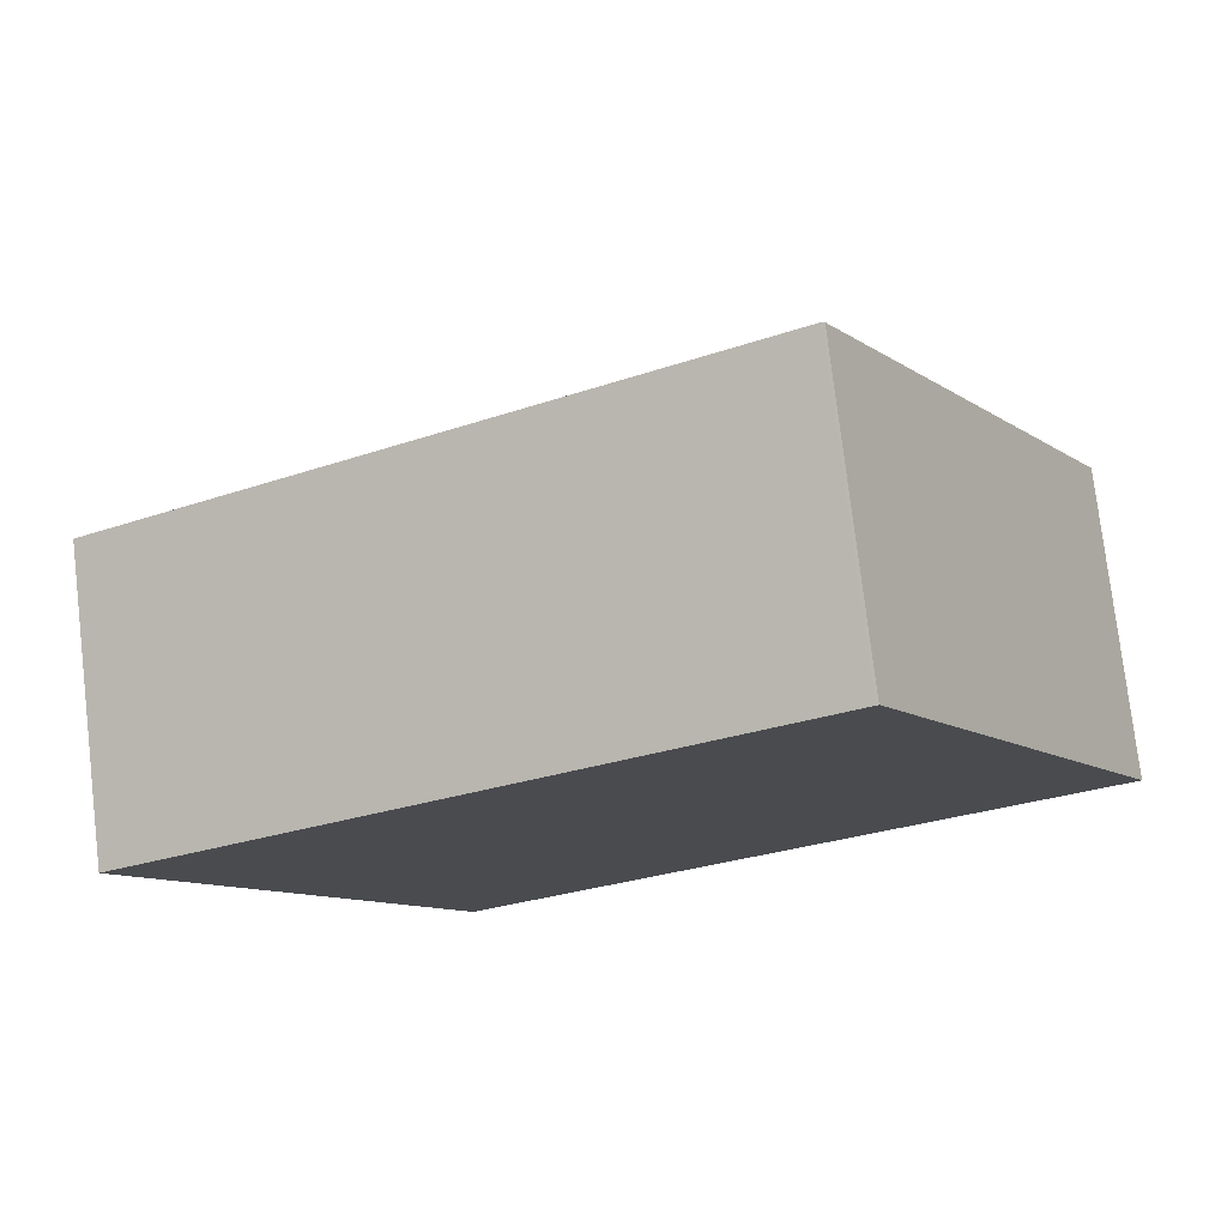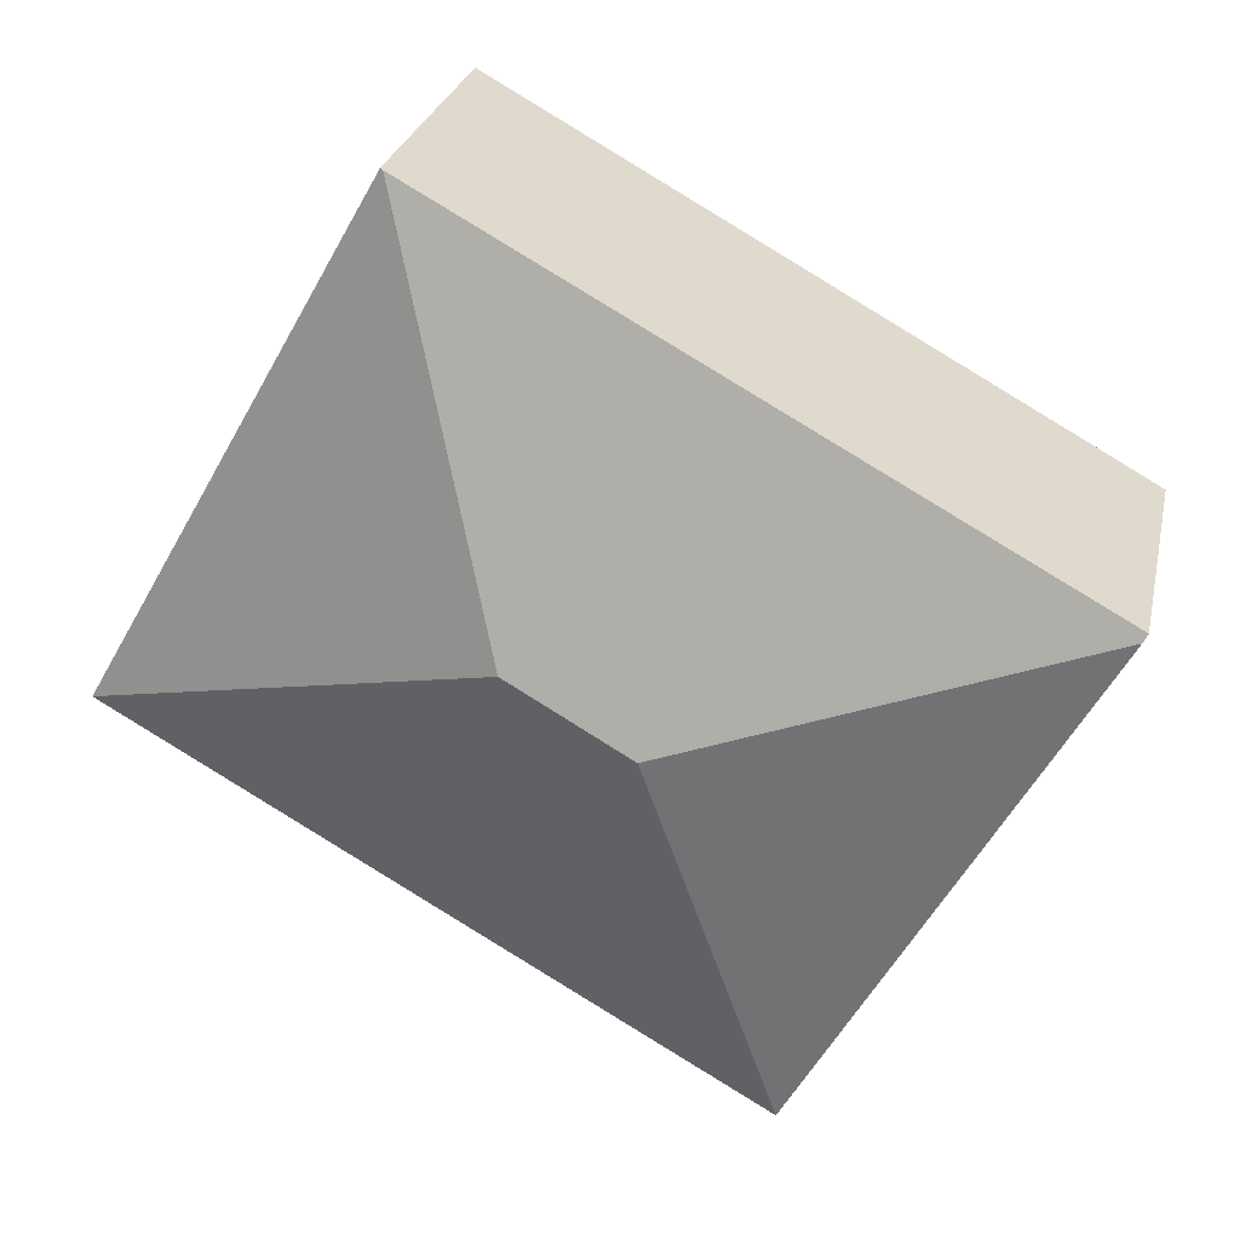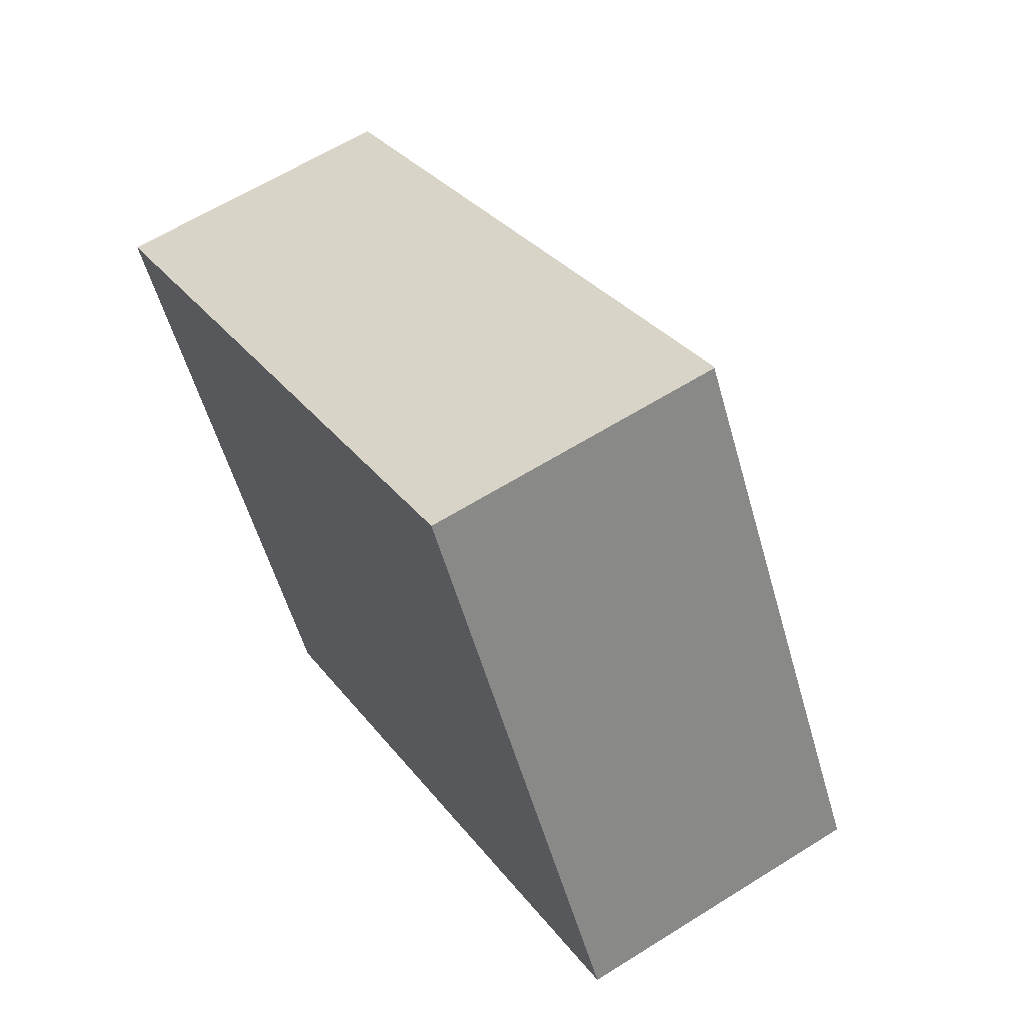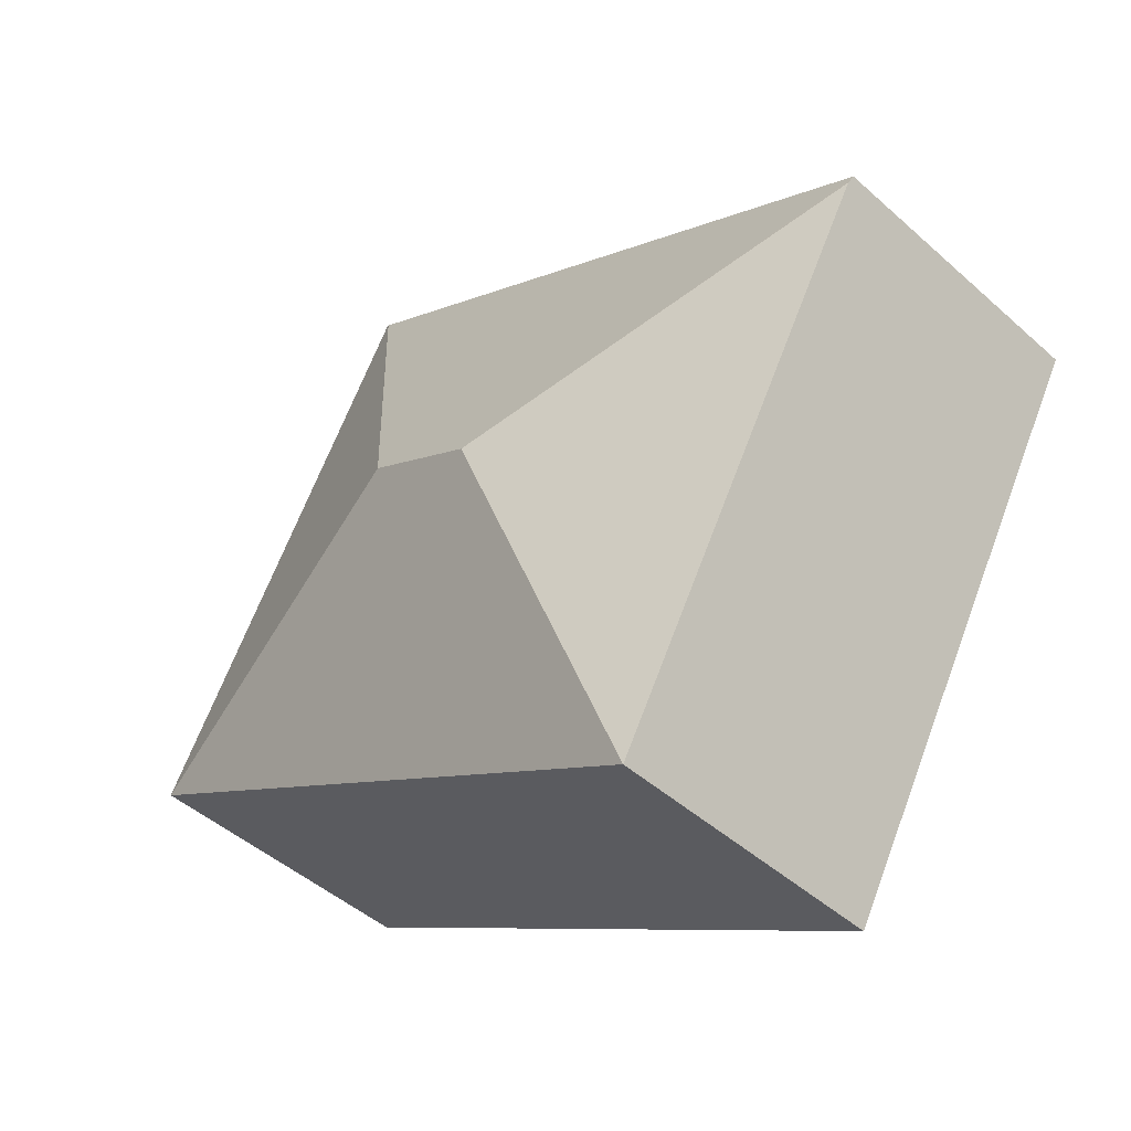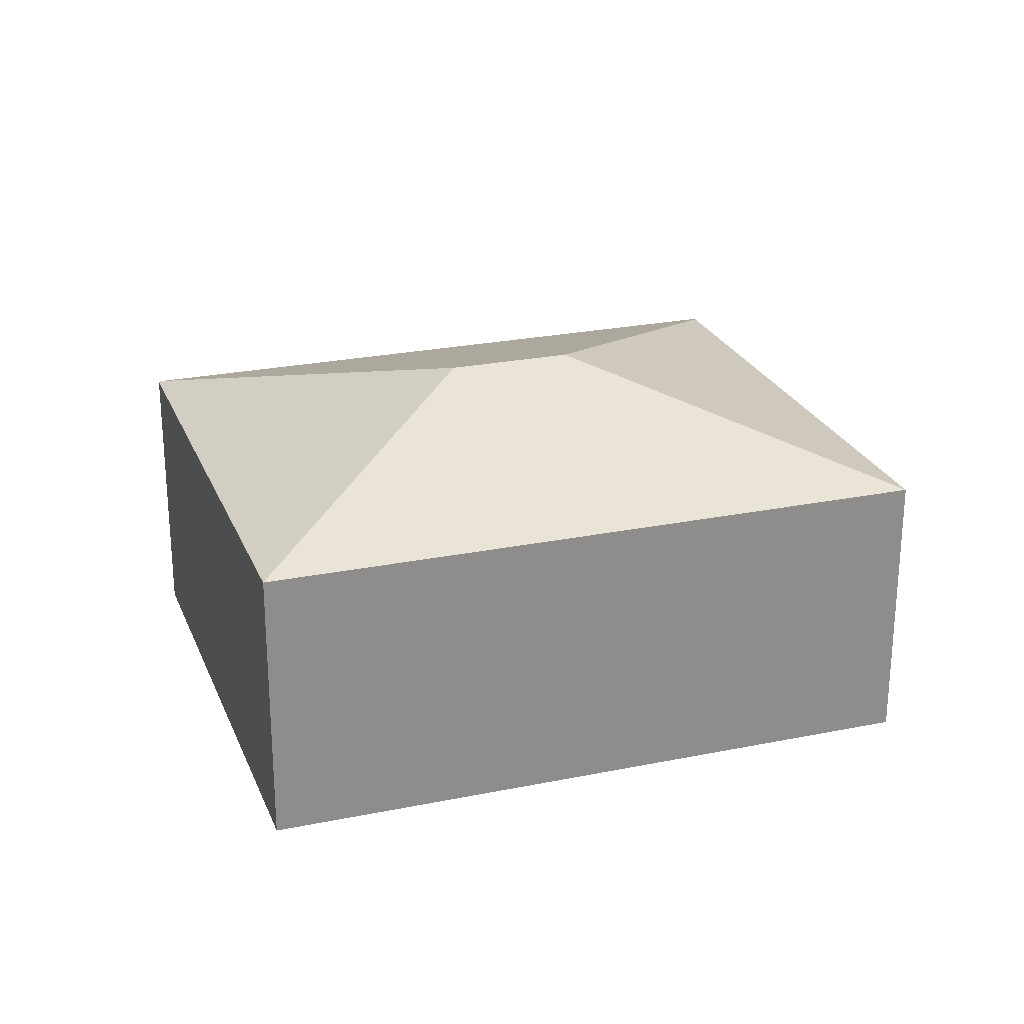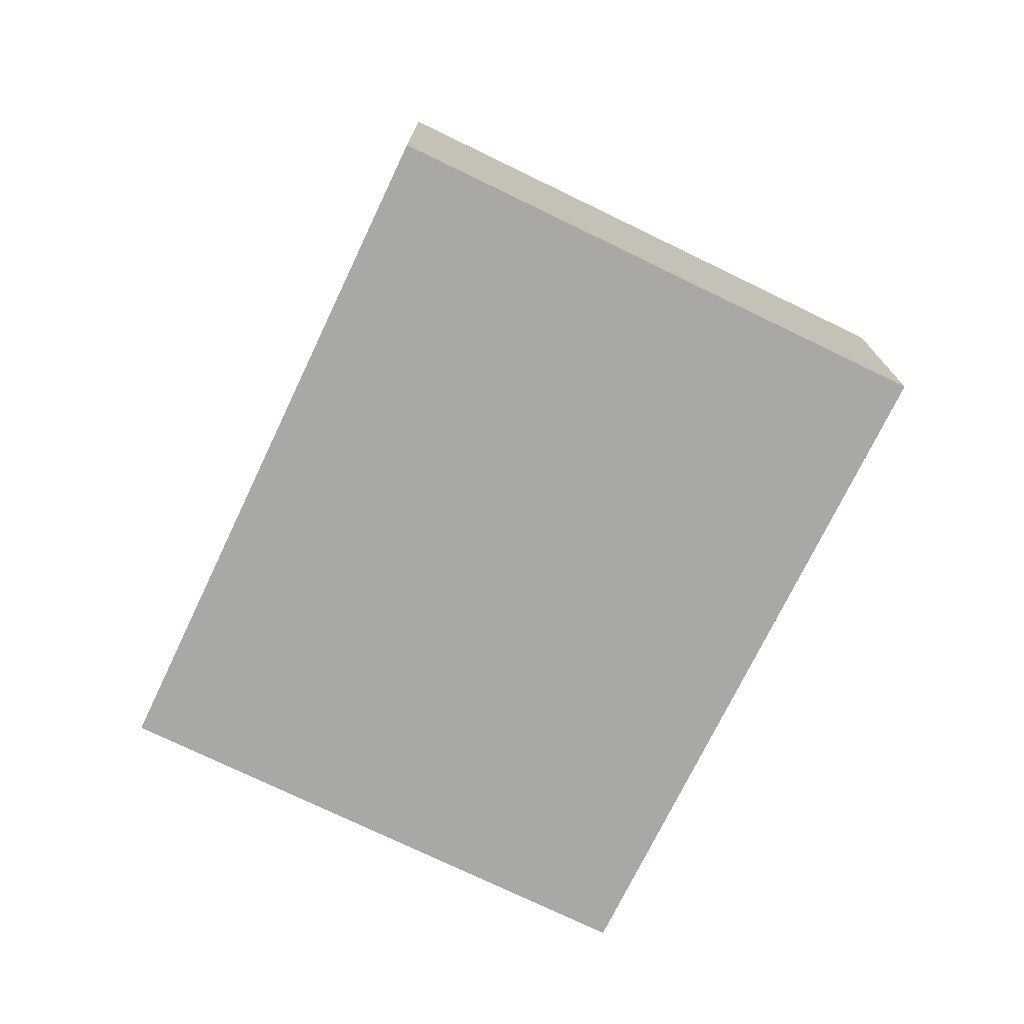
<metadata>
{"format":"obj","ext":"obj","renderer":"f3d","projection":"perspective","resolution":1024,"background":"white","views":[{"elev":76.7,"azim":-6.7,"up":"+Z"},{"elev":26.5,"azim":-167.8,"up":"+Z"},{"elev":61.5,"azim":57.4,"up":"+Z"},{"elev":-46.7,"azim":-135.3,"up":"+Z"},{"elev":24.9,"azim":131.8,"up":"+Y"},{"elev":-75.0,"azim":-145.2,"up":"+Y"}]}
</metadata>
<code>
v  4.545 3.365 -0.435
v  0 2.562 1.569e-16
v  5.499 2.595 3.036
v  3.518 3.365 -1.025
v  0.039 2.586 -0.069
v  5.521 2.587 3.048
v  8.024 2.586 -1.391
v  2.553 2.586 -4.534
v  0 0 0
v  5.499 -1.859e-16 3.036
v  5.521 -1.866e-16 3.048
v  8.024 8.517e-17 -1.391
v  2.553 2.776e-16 -4.534
v  0.039 4.225e-18 -0.069
g defaultobject
f 1 2 3
f 2 1 4
f 2 4 5
f 1 3 6
f 1 6 7
f 4 7 8
f 7 4 1
f 4 8 5
f 9 3 2
f 3 9 10
f 3 10 6
f 6 10 11
f 11 7 6
f 7 11 12
f 12 8 7
f 8 12 13
f 13 5 8
f 5 13 14
f 5 14 2
f 2 14 9
f 10 12 11
f 12 10 13
f 13 10 14
f 14 10 9

</code>
